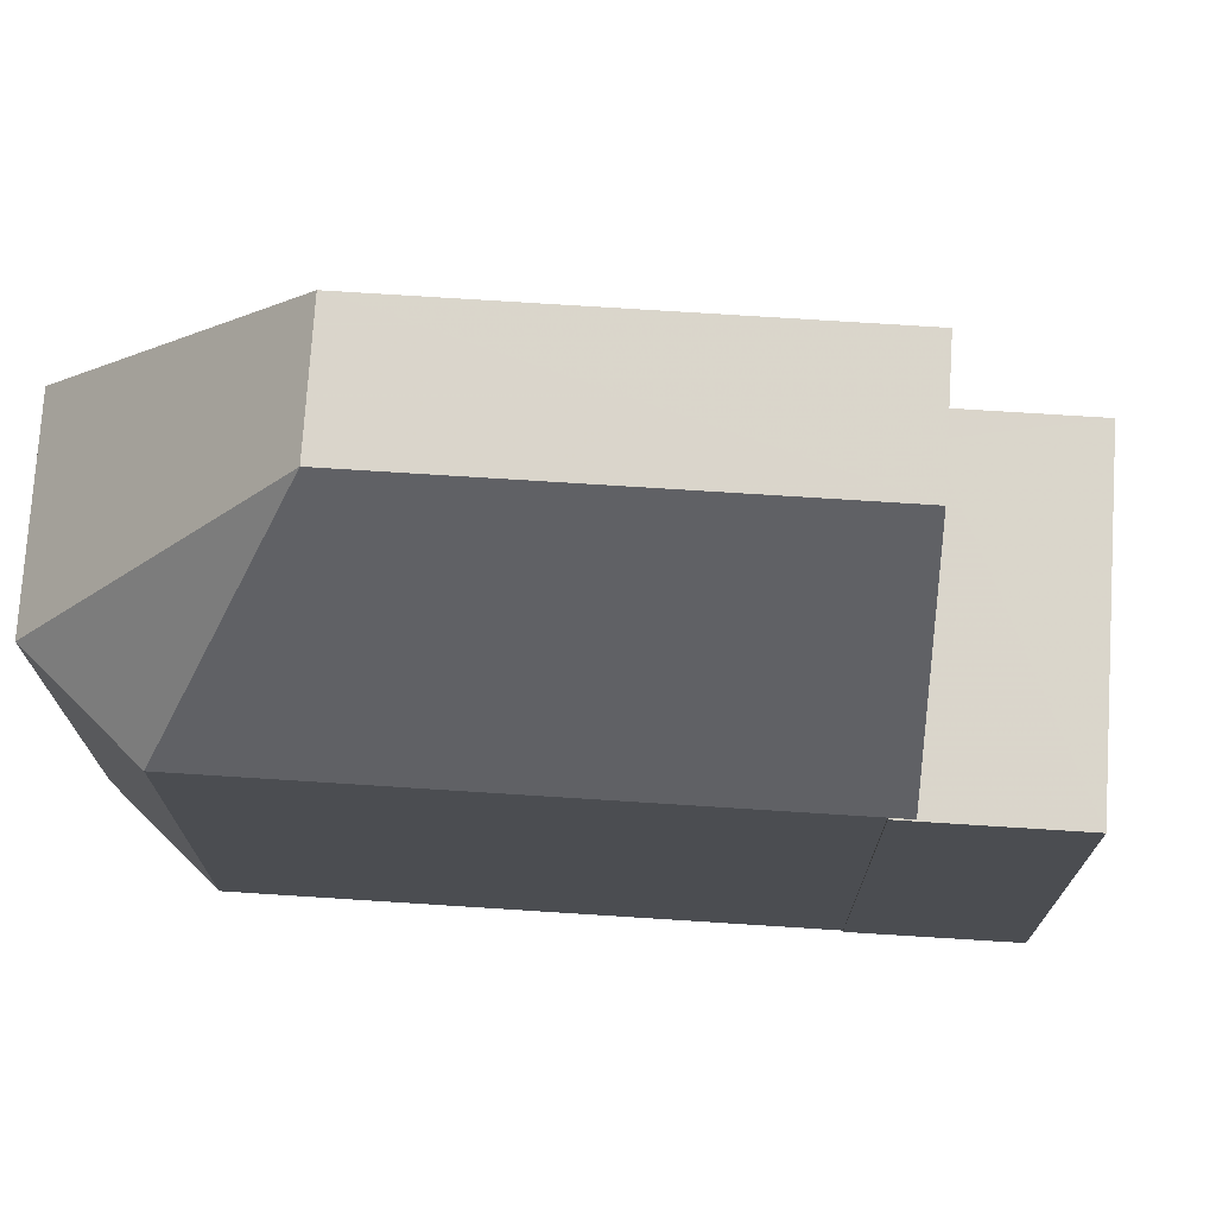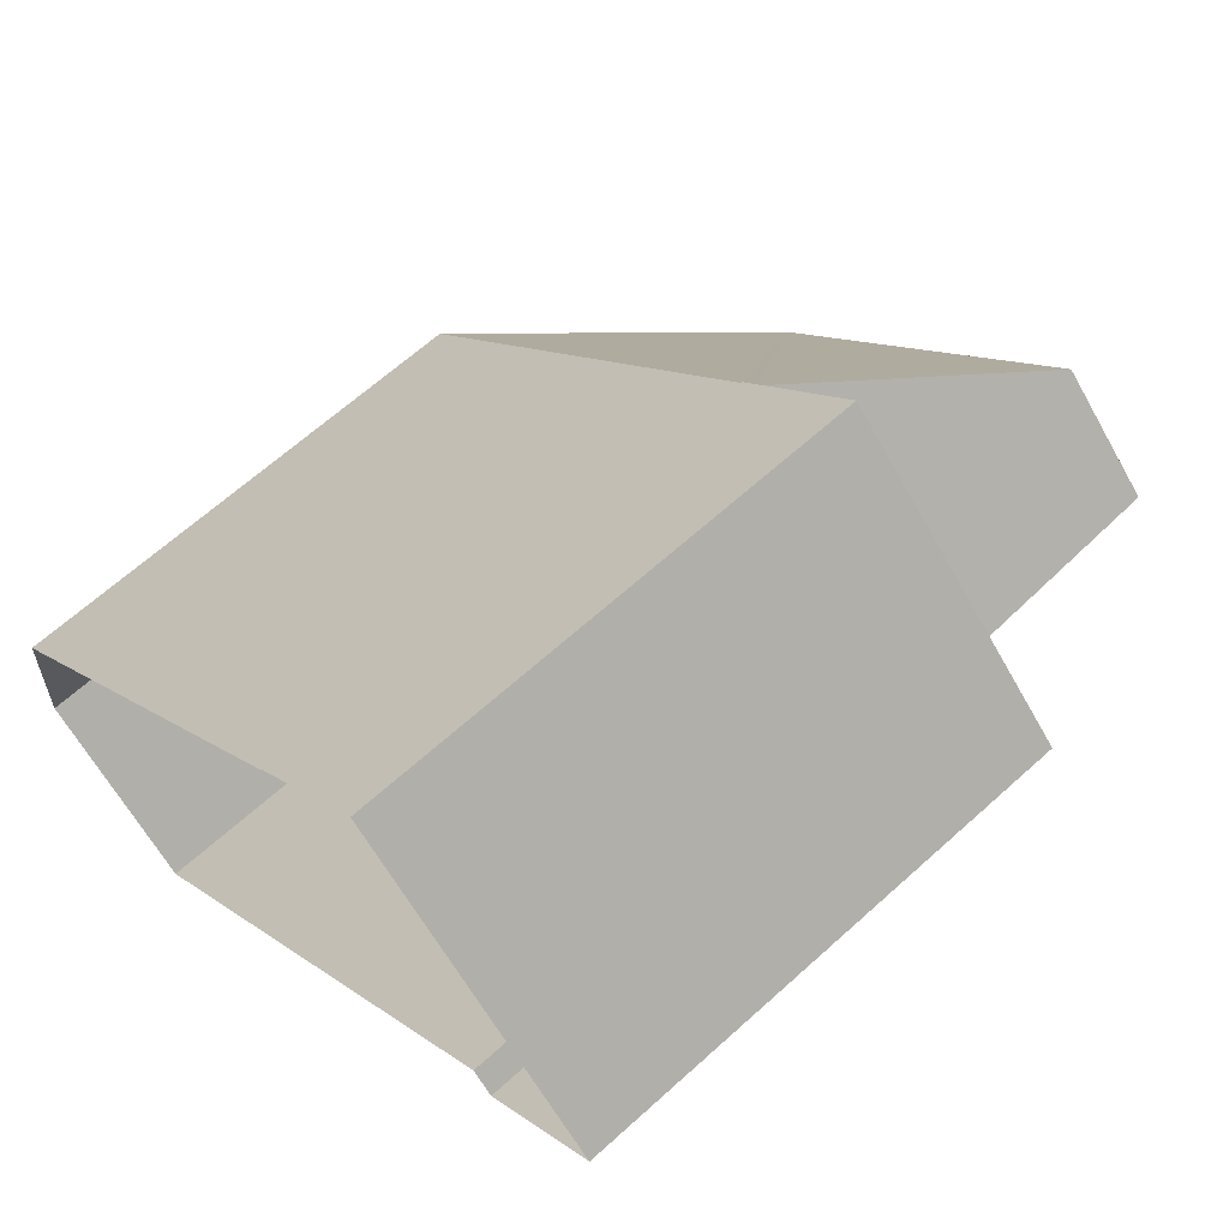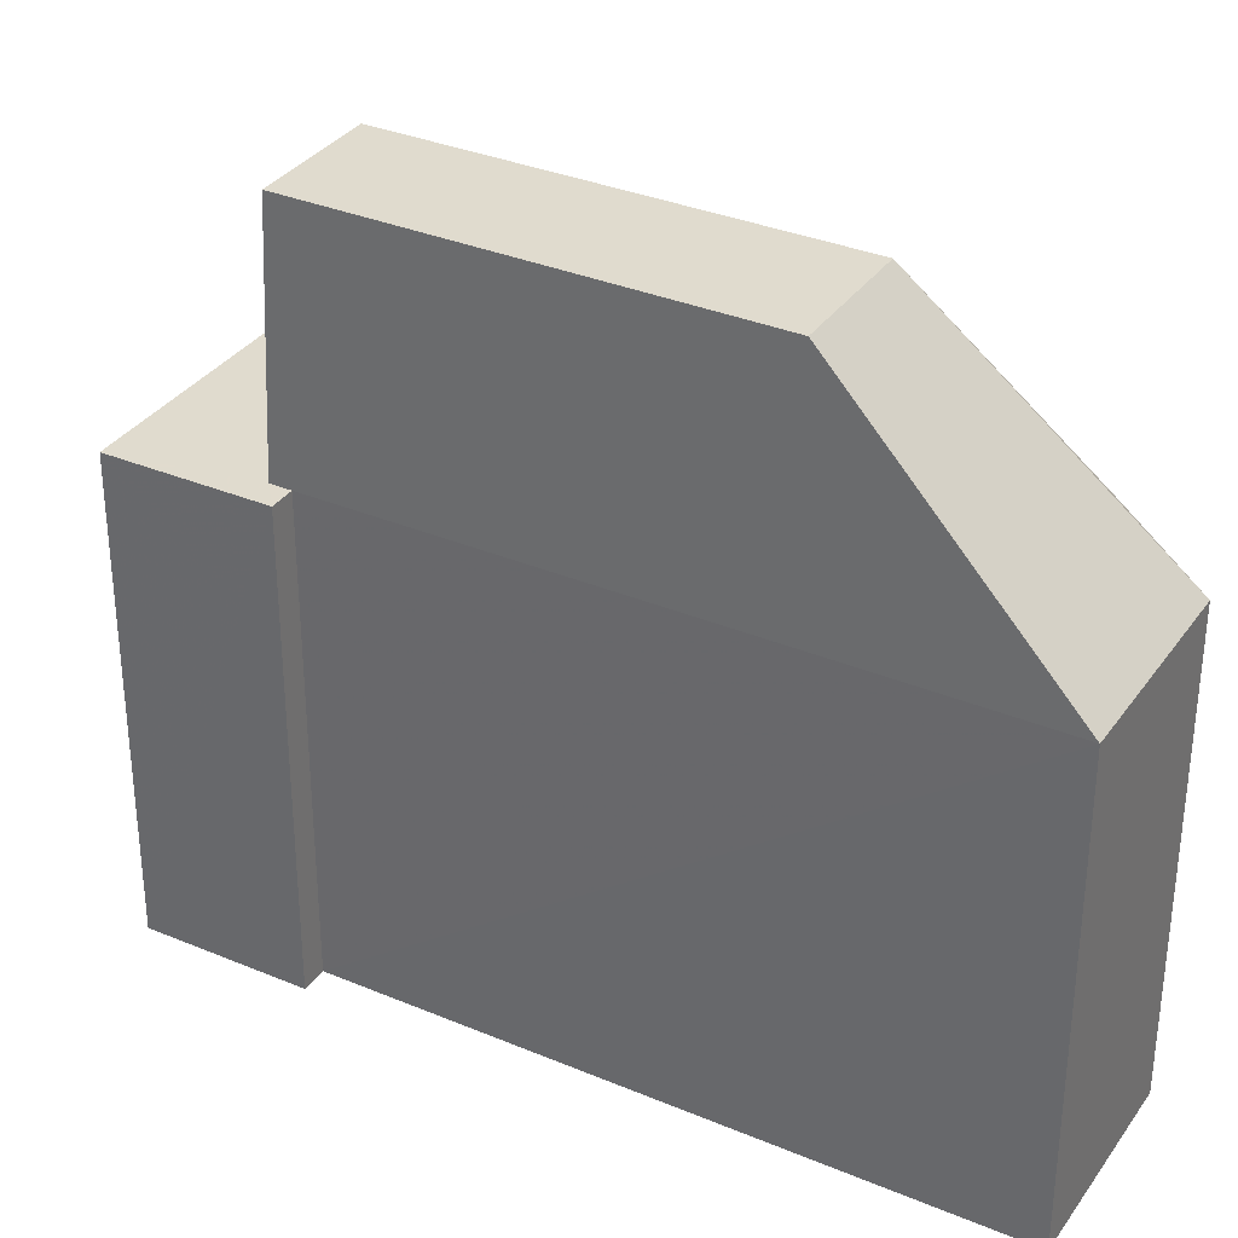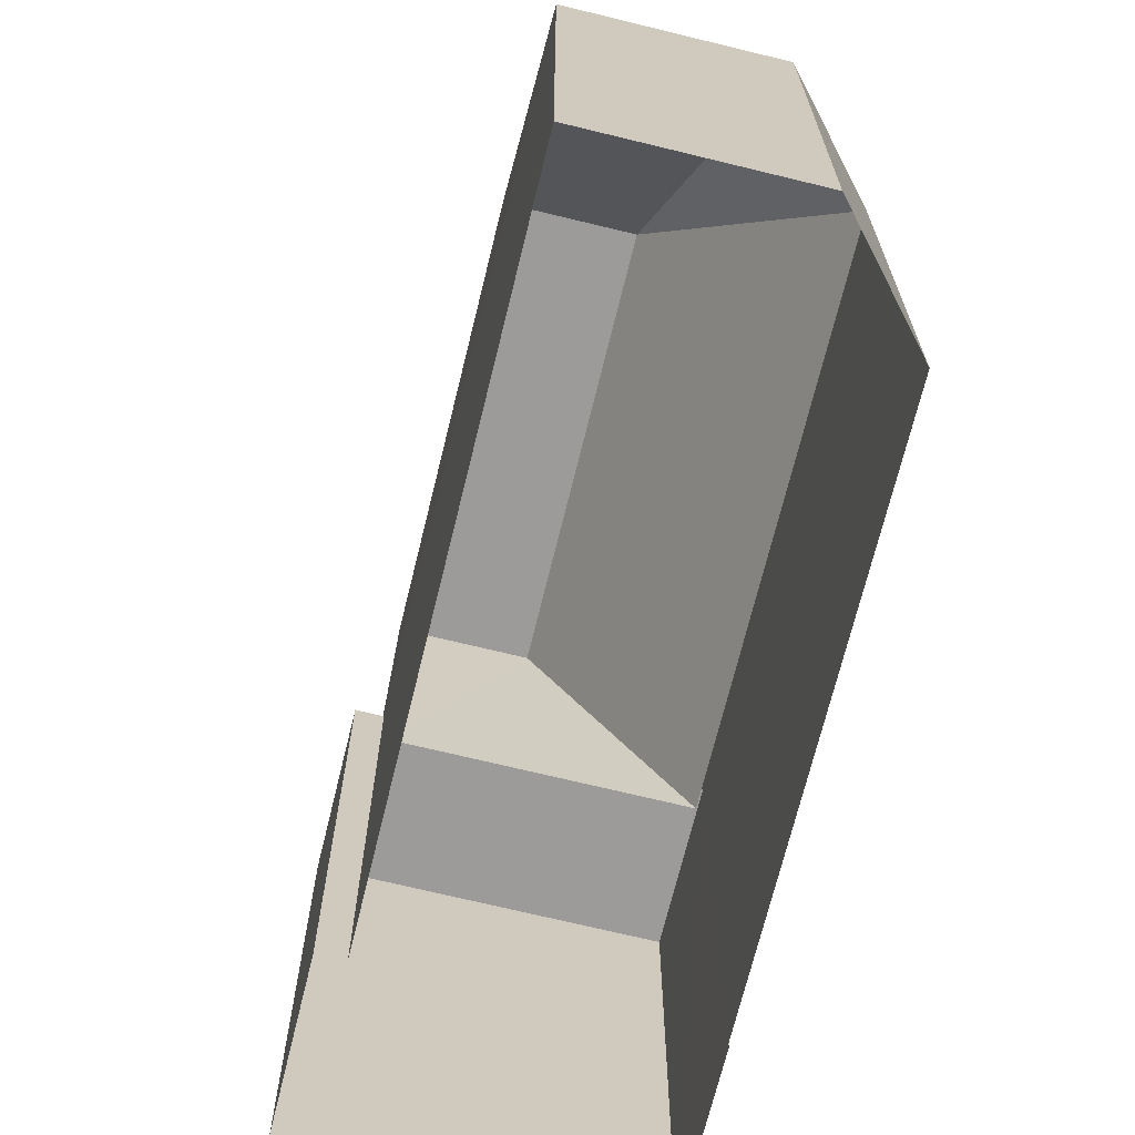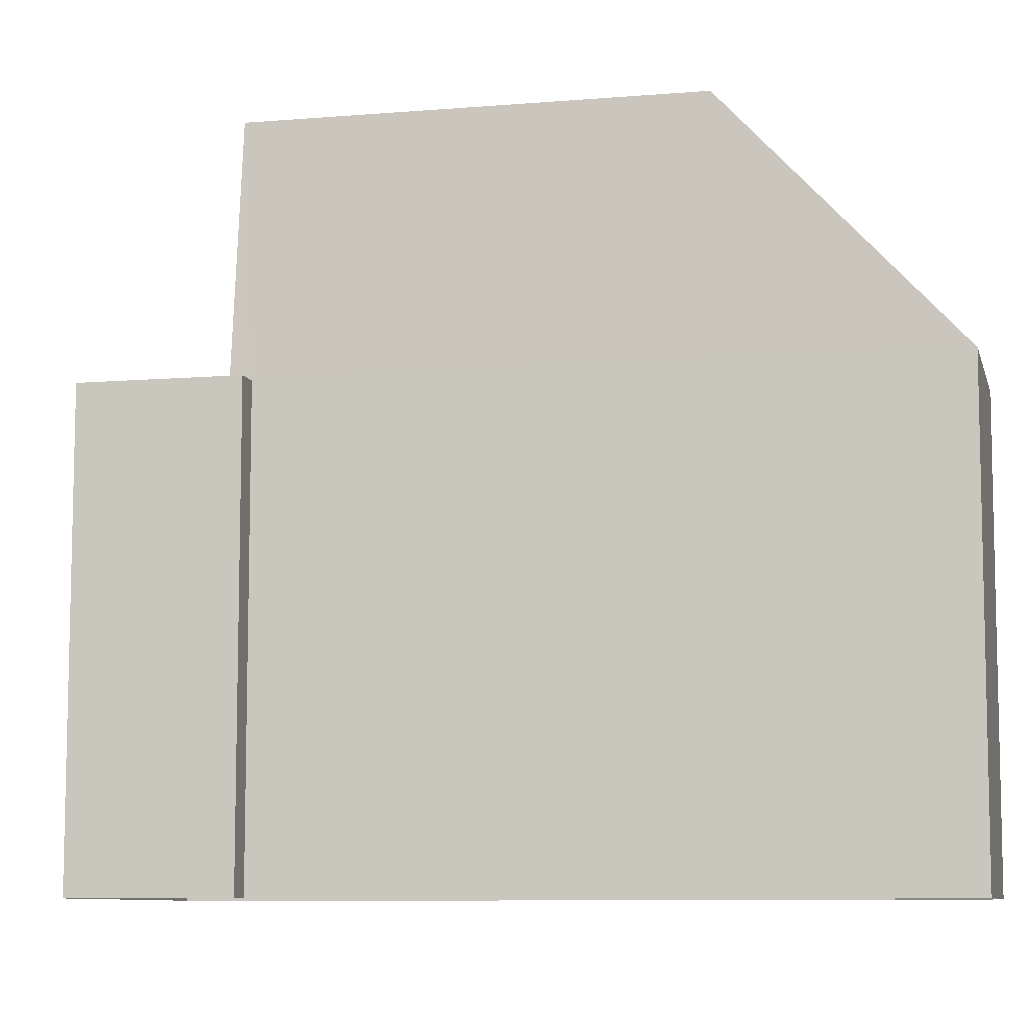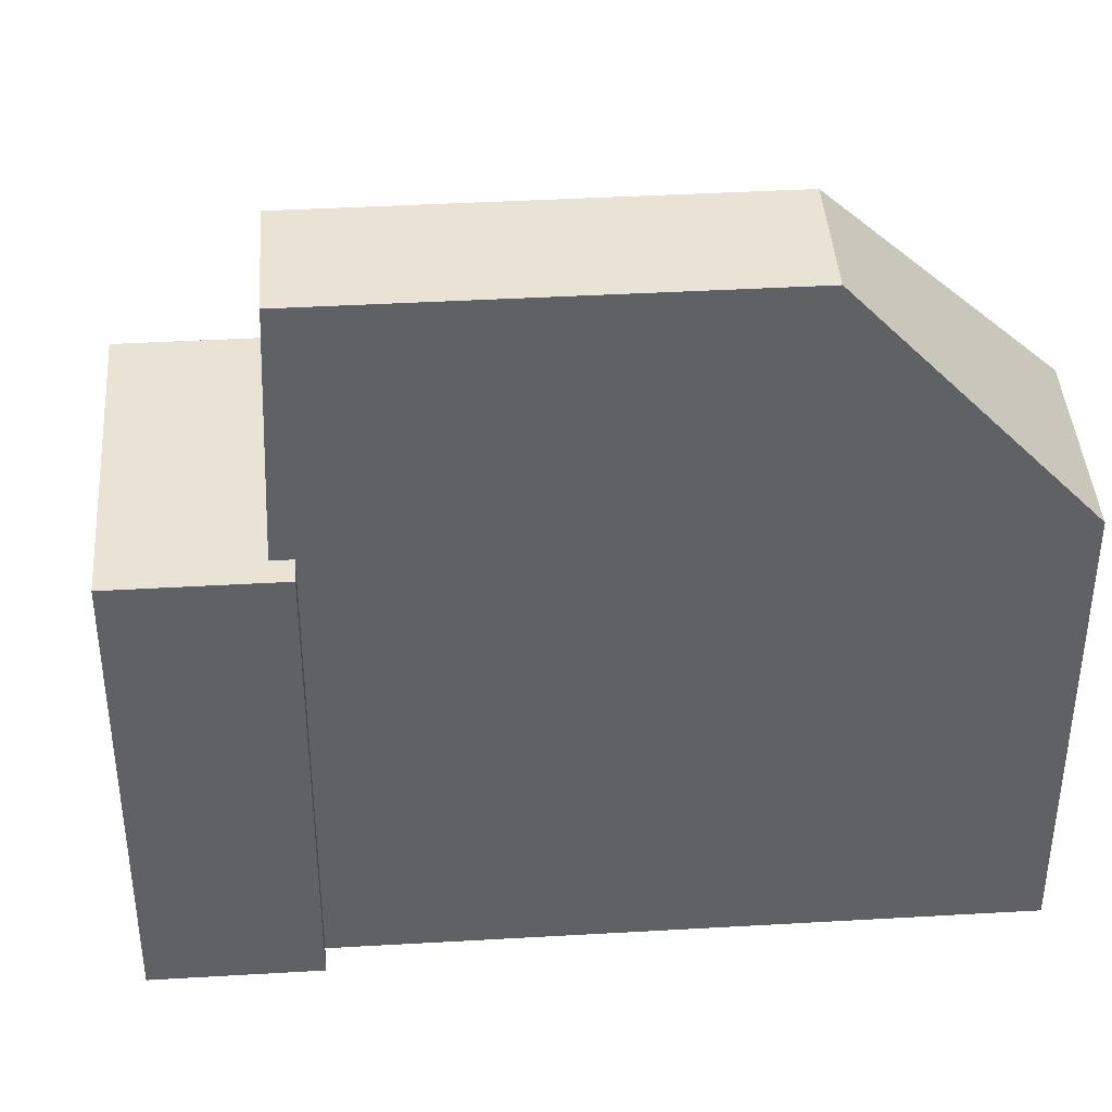
<metadata>
{"format":"obj","ext":"obj","renderer":"f3d","projection":"perspective","resolution":1024,"background":"white","views":[{"elev":74.1,"azim":137.4,"up":"+Z"},{"elev":64.5,"azim":-132.4,"up":"+Y"},{"elev":33.6,"azim":-16.5,"up":"+Z"},{"elev":-69.8,"azim":30.0,"up":"+Z"},{"elev":-8.6,"azim":-33.2,"up":"+Z"},{"elev":41.3,"azim":-50.3,"up":"+Z"}]}
</metadata>
<code>
v -9052 -3.671e+04 12.13
v -9054 -3.671e+04 12.13
v -9052 -3.671e+04 12.13
v -9060 -3.671e+04 12.14
v -9060 -3.671e+04 12.14
v -9061 -3.671e+04 12.14
v -9057 -3.67e+04 12.13
v -9057 -3.67e+04 12.13
v -9058 -3.67e+04 12.14
v -9057 -3.67e+04 18.15
v -9057 -3.67e+04 18.15
v -9057 -3.67e+04 18.15
v -9060 -3.671e+04 18.15
v -9060 -3.671e+04 18.15
v -9060 -3.671e+04 18.15
v -9058 -3.67e+04 18.15
v -9061 -3.671e+04 18.15
v -9055 -3.671e+04 21.3
v -9052 -3.671e+04 18.15
v -9058 -3.671e+04 21.31
v -9052 -3.671e+04 18.15
v -9056 -3.671e+04 21.3
v -9054 -3.671e+04 18.15
v -9060 -3.671e+04 21.31
f 1 2 3
f 4 5 6
f 2 4 3
f 3 4 7
f 8 7 9
f 9 4 6
f 7 4 9
f 10 11 12
f 13 14 15
f 11 16 12
f 15 14 17
f 14 16 17
f 12 16 14
f 10 12 18
f 19 10 18
f 12 20 18
f 18 21 19
f 18 22 21
f 21 22 23
f 22 20 24
f 22 18 20
f 6 16 9
f 6 17 16
f 9 11 8
f 9 16 11
f 10 8 11
f 10 7 8
f 13 15 5
f 4 13 5
f 15 6 5
f 15 17 6
f 4 2 23
f 13 4 23
f 7 19 3
f 7 10 19
f 21 1 3
f 19 21 3
f 21 2 1
f 21 23 2
f 14 20 12
f 24 20 14
f 13 23 24
f 14 13 24
f 23 22 24

</code>
